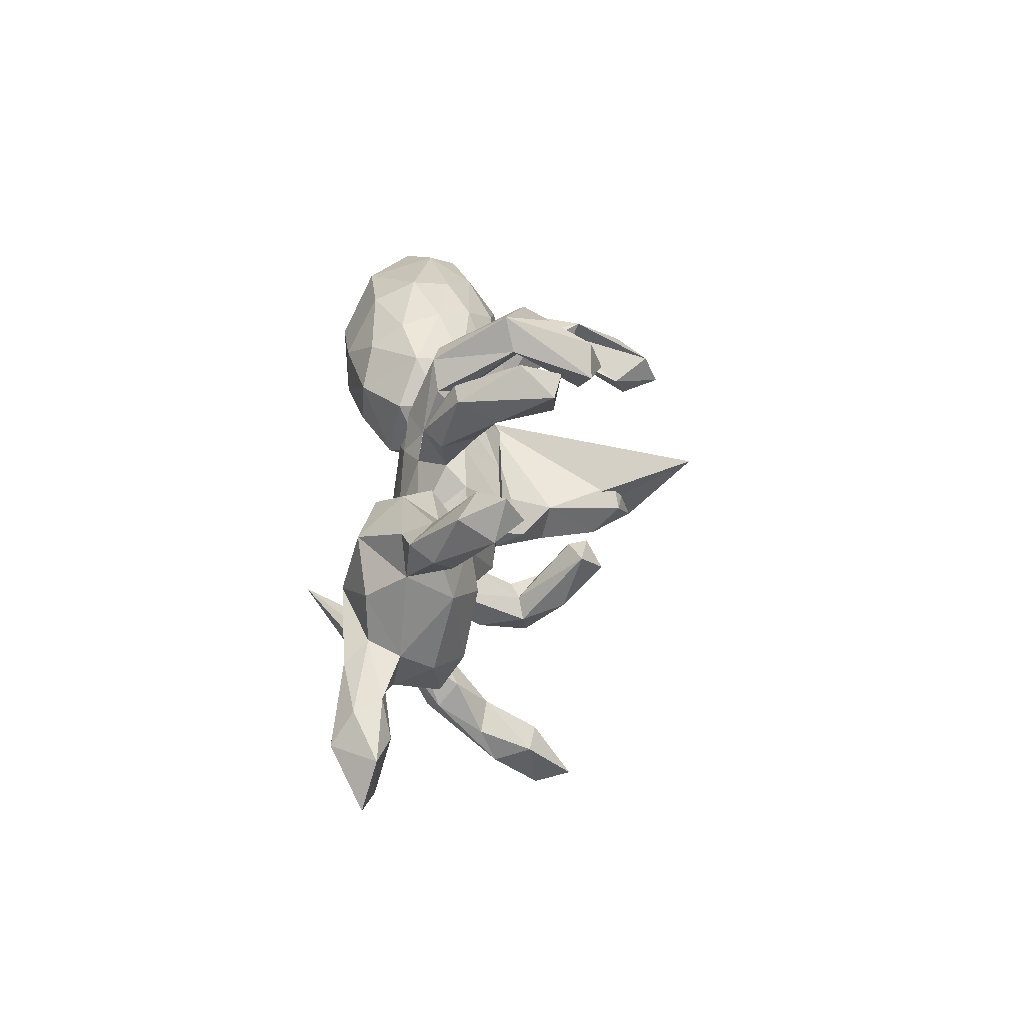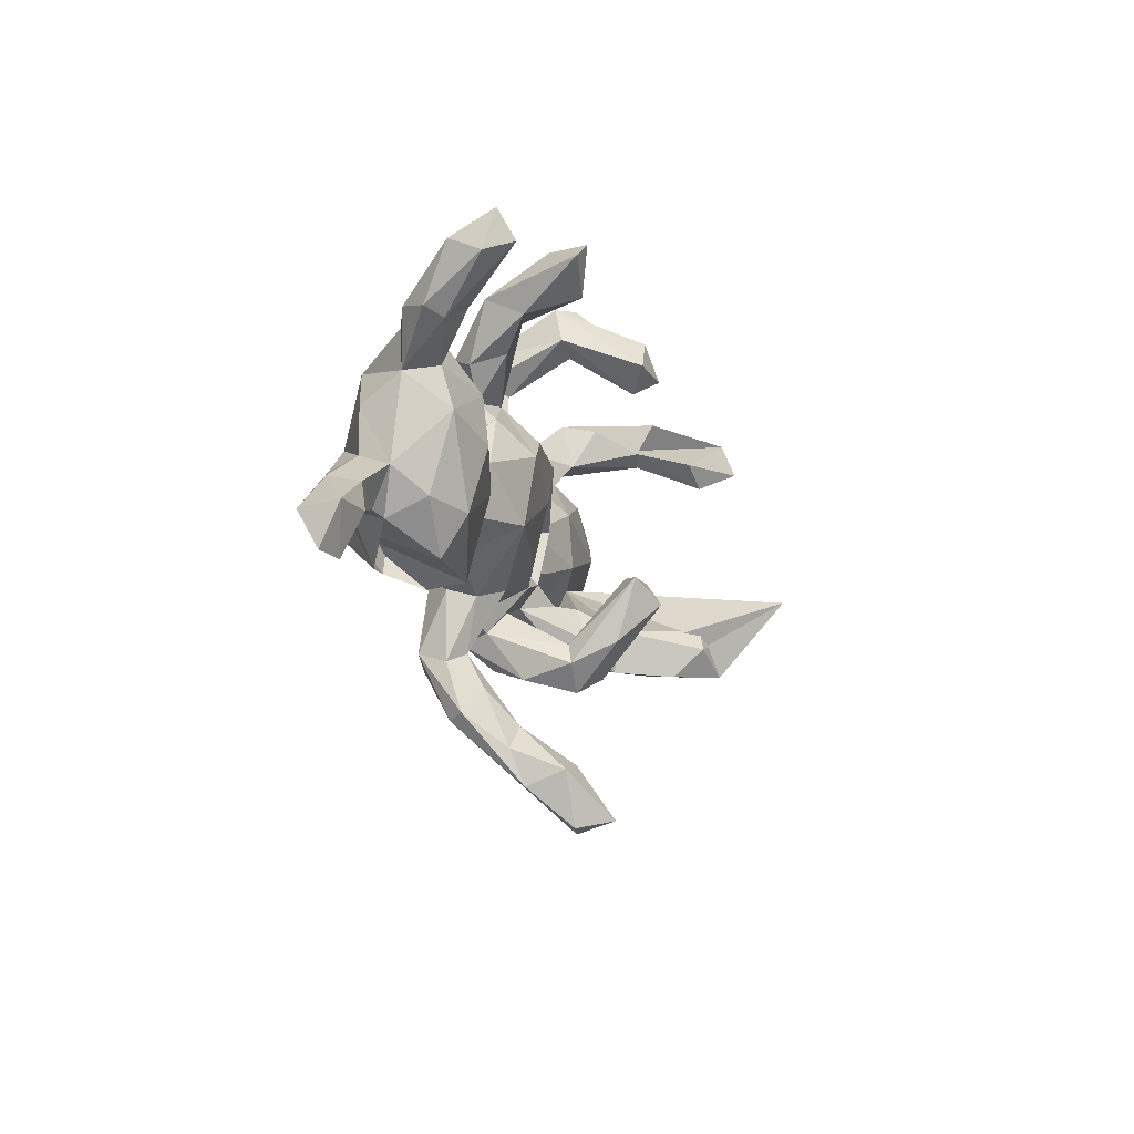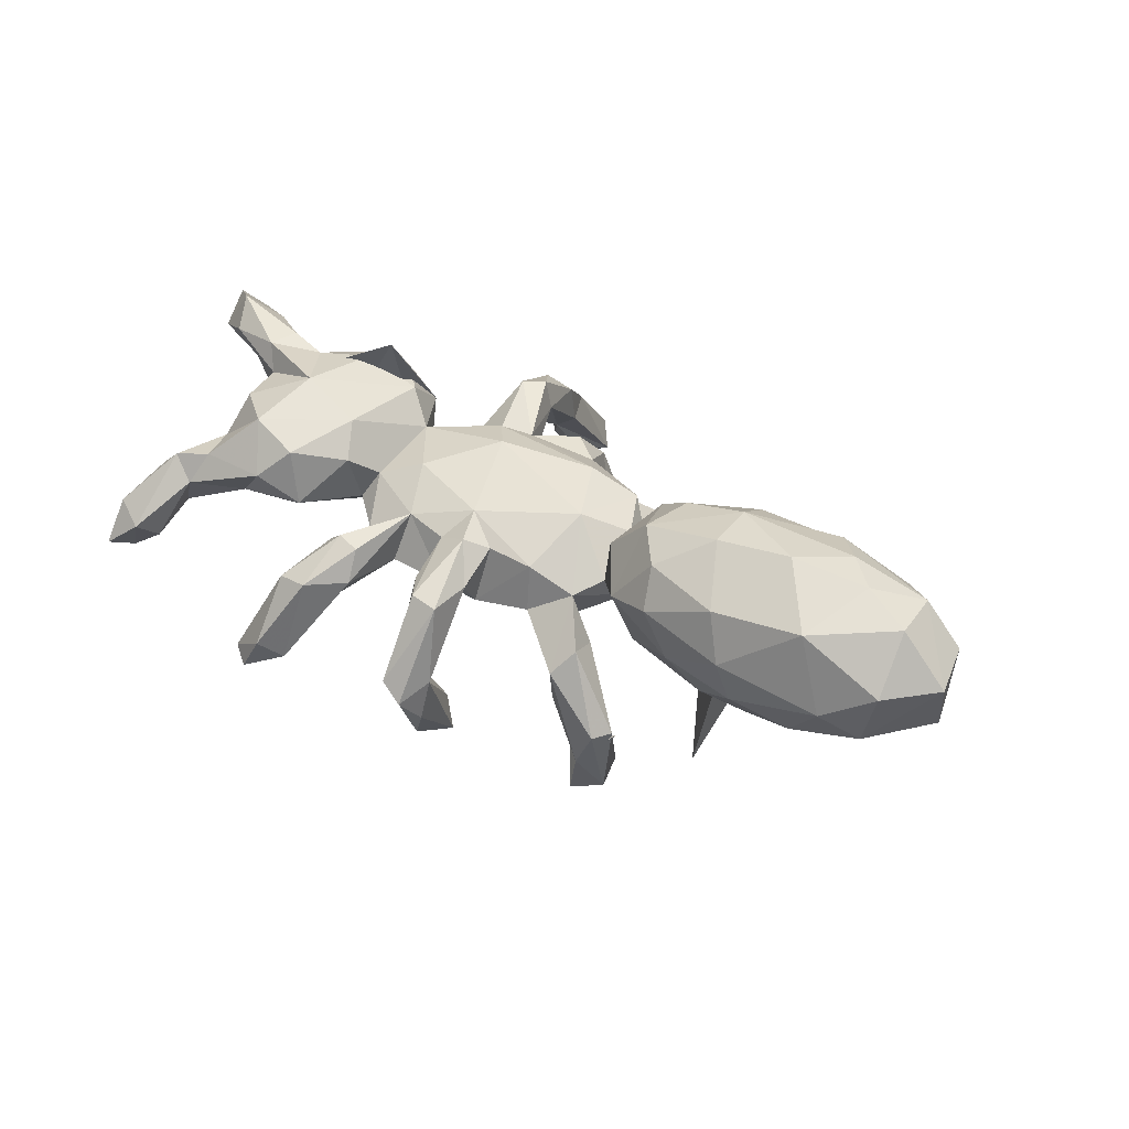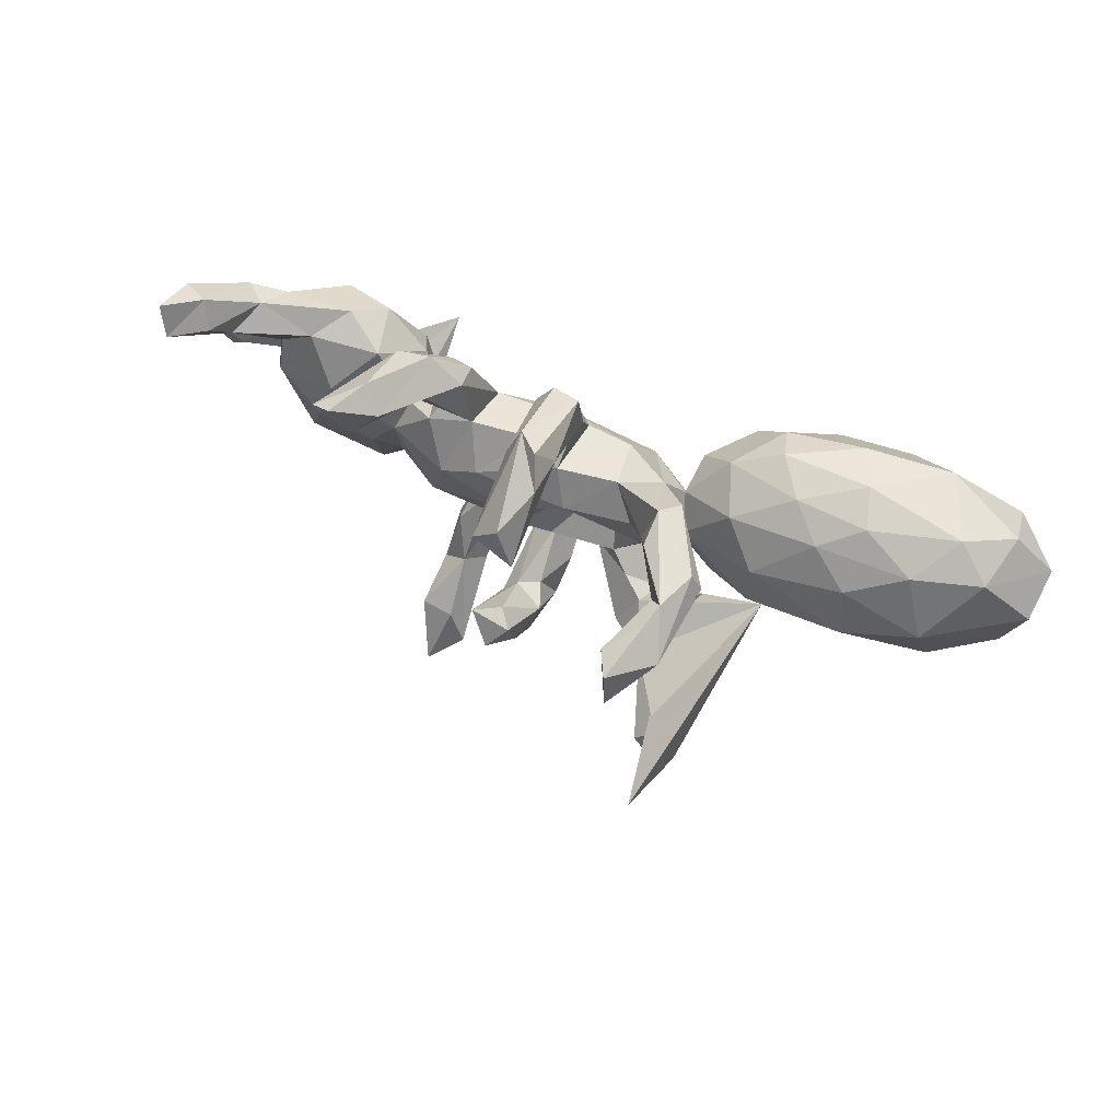
<metadata>
{"format":"obj","ext":"obj","renderer":"f3d","projection":"perspective","resolution":1024,"background":"white","views":[{"elev":29.7,"azim":89.1,"up":"+Y"},{"elev":-8.5,"azim":96.8,"up":"+Y"},{"elev":38.8,"azim":-146.0,"up":"+Z"},{"elev":67.2,"azim":-159.1,"up":"+Y"}]}
</metadata>
<code>
v -0.2386 -0.2272 -0.3612
v -0.3233 -0.21 -0.3784
v -0.3035 -0.2779 -0.39
v -0.2749 -0.1872 -0.3525
v -0.1948 0.1131 -0.429
v -0.1836 0.1694 -0.4048
v -0.2291 -0.2827 -0.303
v -0.1557 0.1295 -0.3408
v -0.2764 -0.277 -0.2552
v 0.2619 -0.5828 -0.2346
v -0.2476 0.109 -0.3415
v 0.0906 -0.1802 -0.3037
v -0.2809 -0.1315 -0.5194
v 0.2016 -0.548 -0.1836
v -0.1911 0.08737 -0.3592
v -0.1895 -0.196 -0.205
v 0.1337 -0.1337 -0.26
v -0.2947 0.1883 -0.1984
v 0.05453 -0.1368 -0.2735
v 0.3007 -0.4937 -0.1505
v 0.04605 -0.2087 -0.2578
v -0.3847 -0.08547 -0.06977
v 0.08102 -0.1296 -0.2353
v 0.0297 0.2532 -0.2972
v 0.2741 -0.5958 -0.1641
v 0.04478 -0.3125 -0.1906
v 0.02935 -0.2375 -0.1727
v -0.2647 0.1776 -0.3499
v 0.1239 -0.2517 -0.2243
v 0.2354 -0.4839 -0.1624
v -0.2348 0.2277 -0.2631
v 0.07568 -0.3412 -0.1456
v -0.2114 0.1649 -0.2336
v -0.1942 -0.2762 -0.1878
v -0.2531 0.1452 -0.2304
v 0.02576 0.3526 -0.1926
v 0.2941 -0.5236 -0.07851
v 0.06324 0.2241 -0.2503
v 0.09246 -0.2523 -0.1313
v 0.06463 0.3201 -0.2733
v -0.1573 -0.155 -0.1188
v 0.2455 -0.6052 -0.1638
v -0.2262 -0.2519 -0.1272
v -0.1202 -0.2222 -0.1451
v -0.1793 -0.2039 -0.05642
v 0.2021 -0.4225 -0.03544
v -0.09063 -0.2371 -0.08139
v 0.112 0.2674 -0.2731
v -0.2896 0.1903 -0.193
v -0.1929 0.1172 -0.07157
v 0.4024 0.4168 -0.2014
v 0.4405 0.3882 -0.1876
v -0.2687 0.2265 -0.1904
v 0.01712 0.3341 -0.1143
v -0.1693 0.2154 -0.08796
v 0.2256 -0.4819 -0.02306
v 0.04924 -0.2456 -0.1157
v 0.3263 0.3834 -0.1661
v 0.1197 -0.2893 -0.1396
v -0.1479 0.1296 -0.111
v 0.2891 -0.4558 -0.04995
v -0.1659 0.2029 -0.1546
v 0.09774 -0.3175 -0.04789
v -0.541 -0.001457 -0.1056
v 0.1233 0.006848 -0.09617
v 0.05899 0.2978 -0.1291
v 0.1064 0.3229 -0.1197
v 0.1164 -0.1075 -0.06875
v -0.04911 -0.01377 0.05587
v -0.7042 -0.0512 -0.06595
v -0.4802 -0.1286 -0.04358
v 0.05131 -0.1396 -0.0504
v 0.08317 0.3871 -0.1051
v 0.02432 -0.3225 -0.09569
v 0.2551 0.06985 -0.09172
v -0.3564 -0.04259 -0.08689
v 0.01217 -0.2542 -0.04234
v -0.07842 -0.1157 -0.05145
v -0.2015 0.1788 -0.04602
v 0.3712 0.3037 -0.08406
v -0.1148 -0.1528 -0.07813
v 0.2867 -0.06128 -0.07522
v -0.03608 -0.1675 -0.02206
v -0.1347 -0.004217 -0.06594
v -0.6342 -0.1102 -0.04044
v 0.3725 0.3293 -0.1888
v 0.05367 -0.1869 -0.01078
v 0.2859 -0.3918 0.03652
v -0.1135 0.07853 -0.07126
v 0.1859 0.1093 -0.08918
v 0.2397 -0.1795 0.01804
v 0.5625 -0.08576 -0.02005
v -0.1283 -0.1442 0.01329
v -0.5236 0.1135 -0.07794
v 0.778 0.3708 -0.09704
v -0.1178 -0.2473 -0.03376
v -0.2684 -0.06605 -0.04286
v 0.2414 -0.4132 -0.06159
v 0.1017 -0.2301 0.02018
v 0.3432 -0.1227 0.03453
v 0.5252 0.03503 -0.04705
v 0.3767 -0.06159 -0.01617
v -0.6793 0.05131 -0.08627
v 0.04847 -0.2957 0.01481
v 0.2239 -0.2821 0.03642
v 0.432 -0.1816 0.00446
v 0.7591 0.3187 -0.1268
v -0.6295 0.1567 -0.02922
v 0.1442 -0.2037 0.04301
v 0.4257 -0.02838 -0.03549
v 0.01072 0.09475 -0.09323
v 0.6973 0.3087 -0.08305
v 0.1824 -0.3067 0.06568
v 0.3618 0.4165 -0.1285
v -0.3669 -0.1512 0.02249
v 0.2719 -0.3476 -0.001909
v -0.6002 -0.1562 0.03769
v -0.3512 0.06684 -0.07965
v 0.3795 0.0367 -0.02671
v 0.2554 -0.2982 0.06937
v -0.2053 0.01116 -0.02283
v 0.1837 -0.1634 -0.02598
v -0.8223 -0.03454 0.001183
v -0.7331 -0.1193 0.04188
v 0.04513 0.3924 -0.1405
v -0.4509 0.1592 -0.0293
v -0.06467 -0.1815 0.0297
v 0.7262 0.2056 -0.005738
v 0.7953 0.2964 -0.07673
v 0.2014 -0.4075 0.0459
v 0.02756 0.2957 0.02792
v 0.07417 -0.2479 0.07215
v 0.3797 -0.1863 0.08238
v 0.3552 0.338 -0.01286
v 0.3176 0.2456 -0.04749
v 0.2583 -0.4052 0.06117
v 0.4989 0.1285 -0.03295
v 0.3603 0.08381 0.01394
v 0.2882 0.3082 -0.07029
v 0.09953 0.1809 -0.01702
v -0.2506 -0.1085 0.03683
v 0.5604 -0.1609 0.02644
v -0.1939 -0.07756 0.009208
v 0.01828 0.2151 0.0301
v 0.7674 0.3254 -0.01591
v 0.3028 0.1309 -0.02594
v 0.07497 0.222 -0.0154
v 0.03892 0.1577 -0.04909
v -0.1486 0.1103 0.01543
v -0.1775 -0.03957 0.07989
v 0.01546 -0.2039 0.06614
v -0.07109 0.145 -0.03017
v 0.2167 0.1715 -0.02228
v 0.7167 0.3495 -0.04723
v 0.6283 -0.102 0.1088
v 0.6833 0.232 -0.03703
v 0.7402 0.2244 0.02673
v -0.5035 -0.1637 0.1038
v -0.06641 0.1288 0.05755
v 0.2362 0.2851 -0.01217
v 0.2535 -0.1678 0.0697
v 0.01945 0.1325 0.0658
v 0.6169 0.1544 0.0179
v -0.8579 0.04888 0.02118
v -0.1856 0.0604 0.03416
v 0.6293 -0.06613 0.03393
v 0.3204 0.227 0.01999
v 0.1416 -0.1797 0.08913
v 0.2339 -0.2819 0.1241
v 0.555 0.2021 0.02165
v 0.6217 0.07929 -0.003568
v -0.5379 -0.1287 0.1696
v -0.3241 -0.1408 0.08358
v -0.7601 0.1484 0.008741
v 0.4268 0.1927 0.03627
v -0.2852 0.1214 -0.01372
v 0.2802 0.166 0.01258
v 0.1975 -0.3113 0.1194
v 0.6476 0.141 0.07882
v -0.5282 0.1948 0.01772
v 0.2012 0.1338 0.06857
v 0.1106 0.2411 0.02989
v -0.2518 0.1419 0.0833
v 0.03188 0.1991 0.009385
v 0.3292 0.0639 0.06937
v -0.3917 0.1818 0.03607
v -0.508 0.2084 0.09487
v 0.2836 0.2439 0.05371
v -0.1291 -0.1377 0.08135
v 0.3756 -0.04993 0.2832
v 0.2972 0.3435 -0.006338
v 0.6519 0.2536 0.02868
v 0.1169 0.1512 0.0611
v 0.1881 -0.1451 0.1128
v 0.2411 0.2522 0.04327
v -0.04219 -0.1155 0.125
v 0.319 -0.07404 0.101
v 0.6954 0.2353 0.06924
v 0.7763 -0.1156 0.1087
v 0.8541 -0.1079 0.1301
v -0.6963 0.1901 0.06029
v -0.09852 0.008272 0.1172
v -0.7039 -0.1124 0.1478
v 0.07796 0.2942 0.03799
v 0.664 -0.09334 0.1222
v 0.4206 -0.1631 0.1528
v -0.2268 -0.0688 0.1464
v 0.08285 0.09334 0.1016
v 0.05746 0.1639 0.0908
v 0.1379 -0.076 0.1372
v 0.7344 -0.05924 0.1238
v -0.8691 0.0744 0.1162
v 0.2445 0.03643 0.1085
v 0.534 -0.1713 0.1447
v 0.5783 -0.0746 0.178
v 0.6617 -0.01779 0.09308
v -0.8412 -0.0414 0.1147
v 0.3654 0.1127 0.113
v 0.8238 -0.1989 0.1379
v -0.3423 0.1786 0.116
v -0.1937 0.05522 0.1207
v 0.5009 0.2218 0.08743
v 0.6273 0.2172 0.08527
v 0.6378 0.001566 0.1511
v 0.7291 -0.1422 0.1728
v 0.7747 -0.05697 0.1729
v -0.476 0.1807 0.1803
v 0.8835 -0.1924 0.1578
v 0.3685 -0.1058 0.1572
v -0.4086 -0.1132 0.1826
v 0.448 0.1807 0.1388
v 0.4807 -0.1091 0.1871
v 0.3904 0.06129 0.167
v -0.7889 0.1568 0.1174
v 0.6251 0.08801 0.1533
v 0.6647 -0.02924 0.1945
v 0.7991 -0.1136 0.2138
v -0.3031 -0.02522 0.2087
v 0.5407 0.1608 0.1685
v -0.3287 0.1336 0.1832
v -0.6444 0.1667 0.197
v 0.6462 -0.08408 0.1951
v -0.7861 0.07598 0.2111
v 0.5128 0.03564 0.2031
v -0.5799 -0.09633 0.2057
v -0.7741 -0.03723 0.1935
v -0.4232 -0.01616 0.2454
v -0.6404 -0.01874 0.2411
v -0.2725 0.06245 0.2021
v -0.4235 0.07594 0.2432
v -0.6987 0.04071 0.2389
v -0.5618 0.06317 0.2588
f 214 155 215
f 242 215 155
f 232 214 215
f 190 155 214
f 232 206 214
f 190 214 206
f 229 206 232
f 240 249 183
f 221 183 249
f 220 240 183
f 250 249 240
f 237 242 225
f 205 225 242
f 219 237 225
f 236 242 237
f 199 219 225
f 228 237 219
f 240 220 227
f 187 227 220
f 250 240 227
f 241 234 243
f 212 243 234
f 251 241 243
f 201 234 241
f 244 239 233
f 231 233 239
f 229 244 233
f 235 239 244
f 218 233 231
f 222 231 239
f 247 249 250
f 252 250 227
f 241 252 227
f 247 250 252
f 187 241 227
f 251 252 241
f 246 251 243
f 179 239 235
f 224 235 244
f 247 238 249
f 207 249 238
f 230 238 247
f 248 252 251
f 246 248 251
f 247 252 248
f 172 230 247
f 207 238 230
f 247 248 245
f 246 245 248
f 172 247 245
f 203 245 246
f 212 246 243
f 215 242 236
f 226 236 237
f 229 133 206
f 190 206 133
f 197 133 229
f 100 133 197
f 233 197 229
f 106 190 133
f 142 155 190
f 200 219 199
f 205 199 225
f 211 200 199
f 228 219 200
f 237 228 200
f 203 217 124
f 123 124 217
f 117 203 124
f 246 217 203
f 203 117 172
f 158 172 117
f 245 203 172
f 85 117 124
f 230 115 173
f 141 173 115
f 207 230 173
f 158 115 230
f 141 207 173
f 150 207 141
f 210 196 194
f 168 194 196
f 197 210 194
f 202 196 210
f 161 197 194
f 213 210 197
f 169 161 194
f 100 197 161
f 205 211 199
f 216 211 205
f 226 200 211
f 143 150 141
f 221 207 150
f 202 150 189
f 143 189 150
f 196 202 189
f 165 150 202
f 151 196 189
f 185 213 197
f 208 210 213
f 205 155 216
f 166 216 155
f 242 155 205
f 142 166 155
f 171 216 166
f 106 133 100
f 94 64 103
f 70 103 64
f 108 94 103
f 118 64 94
f 76 64 118
f 126 118 94
f 89 111 84
f 69 84 111
f 121 89 84
f 152 111 89
f 65 69 111
f 78 84 69
f 90 65 111
f 68 69 65
f 75 65 90
f 148 90 111
f 82 65 75
f 153 75 90
f 146 119 75
f 82 75 119
f 153 146 75
f 138 119 146
f 174 108 103
f 164 174 103
f 201 108 174
f 126 94 108
f 176 118 126
f 50 60 89
f 152 89 60
f 149 50 89
f 35 60 50
f 55 152 60
f 148 111 152
f 140 90 148
f 140 153 90
f 79 49 50
f 35 50 49
f 149 79 50
f 53 49 79
f 60 62 55
f 31 55 62
f 33 62 60
f 149 152 55
f 156 112 107
f 154 107 112
f 128 156 107
f 192 112 156
f 80 139 86
f 58 86 139
f 52 80 86
f 135 139 80
f 125 36 54
f 24 54 36
f 131 125 54
f 73 36 125
f 168 151 132
f 104 132 151
f 109 168 132
f 196 151 168
f 209 193 204
f 182 204 193
f 131 209 204
f 208 193 209
f 201 187 180
f 186 180 187
f 108 201 180
f 241 187 201
f 181 208 213
f 202 210 208
f 169 194 168
f 172 158 230
f 117 115 158
f 120 161 169
f 169 168 178
f 113 178 168
f 136 169 178
f 127 151 189
f 222 175 231
f 218 231 175
f 170 175 222
f 223 179 198
f 157 198 179
f 192 223 198
f 239 179 223
f 223 222 239
f 192 222 223
f 216 179 235
f 186 220 183
f 220 186 187
f 174 234 201
f 171 179 216
f 224 216 235
f 138 218 175
f 185 233 218
f 165 183 221
f 207 221 249
f 174 212 234
f 211 216 224
f 138 185 218
f 197 233 185
f 217 212 164
f 174 164 212
f 123 217 164
f 246 212 217
f 165 221 150
f 149 165 202
f 181 213 185
f 176 183 165
f 121 165 149
f 159 149 202
f 208 159 202
f 152 149 159
f 162 159 208
f 209 162 208
f 148 159 162
f 193 208 181
f 177 181 185
f 146 177 185
f 188 181 177
f 185 138 146
f 163 179 171
f 128 179 163
f 137 163 171
f 176 186 183
f 126 186 176
f 144 162 209
f 184 162 144
f 131 144 209
f 148 162 184
f 147 184 144
f 153 177 146
f 119 138 175
f 121 176 165
f 180 186 126
f 148 152 159
f 181 153 140
f 193 181 140
f 160 153 181
f 184 140 148
f 135 177 153
f 137 119 175
f 101 119 137
f 170 137 175
f 163 137 170
f 156 163 170
f 101 137 171
f 126 108 180
f 140 184 147
f 182 140 147
f 66 147 144
f 153 160 139
f 58 139 160
f 135 153 139
f 167 177 135
f 80 167 135
f 188 177 167
f 128 163 156
f 131 54 144
f 66 144 54
f 67 147 66
f 204 182 67
f 147 67 182
f 73 204 67
f 38 67 66
f 167 80 134
f 52 134 80
f 188 167 134
f 154 112 192
f 198 154 192
f 170 192 156
f 157 129 145
f 95 145 129
f 198 157 145
f 128 129 157
f 129 128 107
f 95 129 107
f 73 125 131
f 48 73 67
f 131 204 73
f 191 58 160
f 195 191 160
f 114 58 191
f 38 66 54
f 23 17 19
f 12 19 17
f 27 23 19
f 39 17 23
f 226 211 224
f 236 226 224
f 244 236 224
f 215 236 244
f 232 215 244
f 229 232 244
f 237 200 226
f 49 28 11
f 5 11 28
f 35 49 11
f 53 28 49
f 33 18 31
f 6 31 18
f 62 33 31
f 8 18 33
f 6 18 8
f 15 8 33
f 5 8 15
f 35 15 33
f 38 24 48
f 40 48 24
f 67 38 48
f 54 24 38
f 36 40 24
f 73 48 40
f 25 42 10
f 14 10 42
f 20 25 10
f 37 42 25
f 56 14 42
f 30 10 14
f 30 20 10
f 37 25 20
f 98 30 14
f 98 20 30
f 34 9 7
f 3 7 9
f 16 34 7
f 43 9 34
f 13 3 9
f 43 13 9
f 2 3 13
f 1 7 3
f 13 22 2
f 4 2 22
f 43 22 13
f 1 2 4
f 16 4 22
f 16 1 4
f 7 1 16
f 21 19 12
f 26 21 12
f 27 19 21
f 17 29 12
f 26 12 29
f 59 29 17
f 6 5 28
f 15 11 5
f 5 6 8
f 28 31 6
f 53 31 28
f 2 1 3
f 35 11 15
f 51 86 58
f 114 134 52
f 154 95 107
f 145 95 154
f 51 114 52
f 191 134 114
f 86 51 52
f 58 114 51
f 56 46 14
f 98 14 46
f 130 46 56
f 88 37 61
f 20 61 37
f 116 88 61
f 136 37 88
f 98 61 20
f 116 61 98
f 105 116 98
f 104 74 63
f 32 63 74
f 132 104 63
f 77 74 104
f 45 43 96
f 34 96 43
f 93 45 96
f 22 43 45
f 96 34 47
f 44 47 34
f 83 96 47
f 77 57 74
f 27 74 57
f 87 57 77
f 44 83 47
f 127 96 83
f 81 83 44
f 16 44 34
f 41 22 45
f 81 41 45
f 16 22 41
f 81 44 41
f 16 41 44
f 78 83 81
f 71 64 76
f 115 71 76
f 85 64 71
f 85 70 64
f 123 103 70
f 37 56 42
f 136 56 37
f 59 63 32
f 26 32 74
f 33 60 35
f 55 53 79
f 118 176 121
f 76 118 121
f 143 121 84
f 78 143 84
f 97 121 143
f 124 123 70
f 85 124 70
f 79 149 55
f 121 149 89
f 92 101 171
f 110 119 101
f 123 164 103
f 92 171 166
f 110 101 92
f 76 121 97
f 141 97 143
f 142 92 166
f 115 97 141
f 106 92 142
f 31 53 55
f 40 36 73
f 113 98 46
f 74 27 26
f 21 26 27
f 39 27 57
f 29 32 26
f 29 59 32
f 99 63 59
f 23 27 39
f 87 39 57
f 39 59 17
f 99 59 39
f 198 145 154
f 116 105 120
f 91 120 105
f 88 116 120
f 100 102 106
f 110 106 102
f 82 102 100
f 91 100 161
f 189 143 93
f 78 93 143
f 127 189 93
f 71 115 117
f 71 117 85
f 106 142 190
f 82 100 91
f 120 91 161
f 132 99 109
f 72 109 99
f 63 99 132
f 113 168 109
f 127 83 151
f 87 151 83
f 96 127 93
f 88 120 169
f 122 113 109
f 130 178 113
f 77 104 151
f 136 88 169
f 46 130 113
f 136 178 130
f 56 136 130
f 188 134 191
f 105 98 113
f 122 105 113
f 87 77 151
f 87 99 39
f 81 45 93
f 72 87 83
f 122 109 72
f 68 122 72
f 87 72 99
f 91 105 122
f 82 91 122
f 76 97 115
f 81 93 78
f 83 78 72
f 69 72 78
f 68 72 69
f 110 92 106
f 82 122 68
f 65 82 68
f 119 102 82
f 119 110 102
f 179 128 157
f 195 188 191
f 181 195 160
f 181 188 195
f 222 192 170
f 193 140 182

</code>
